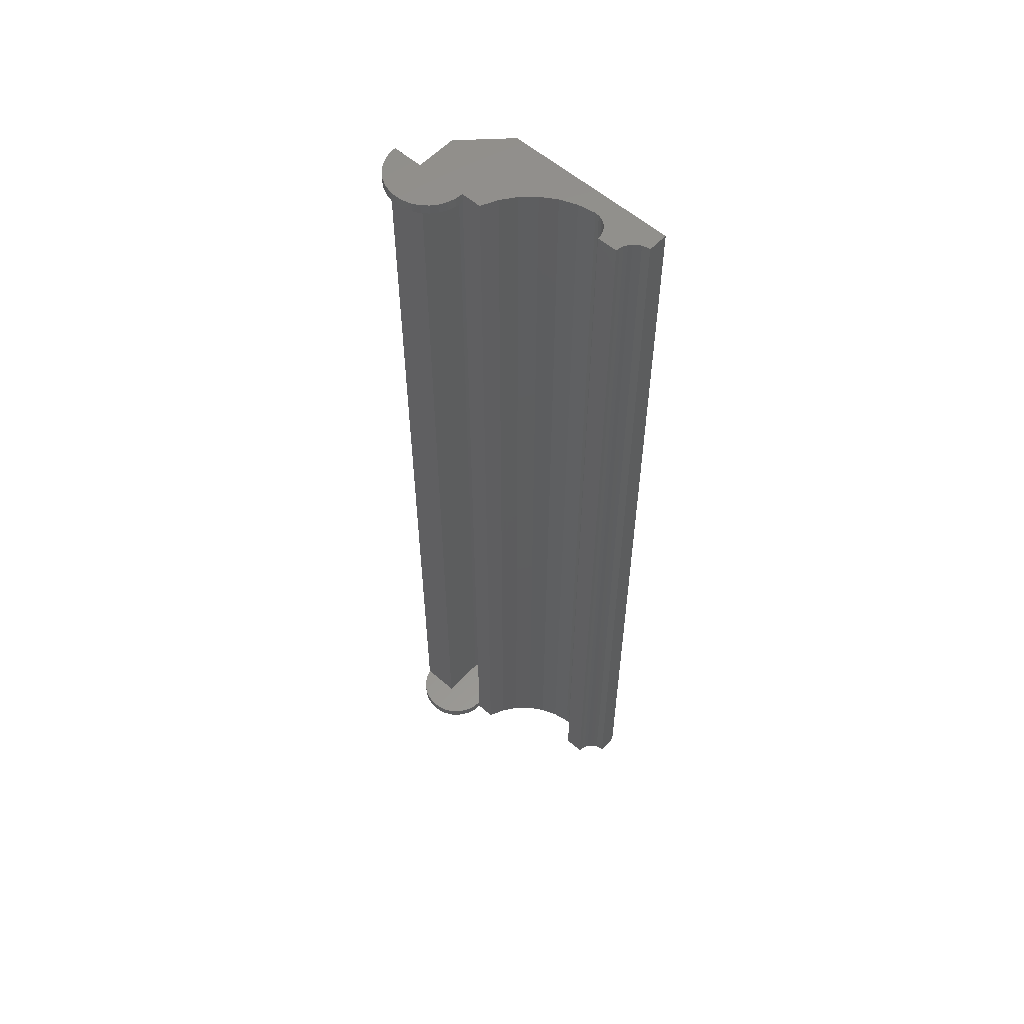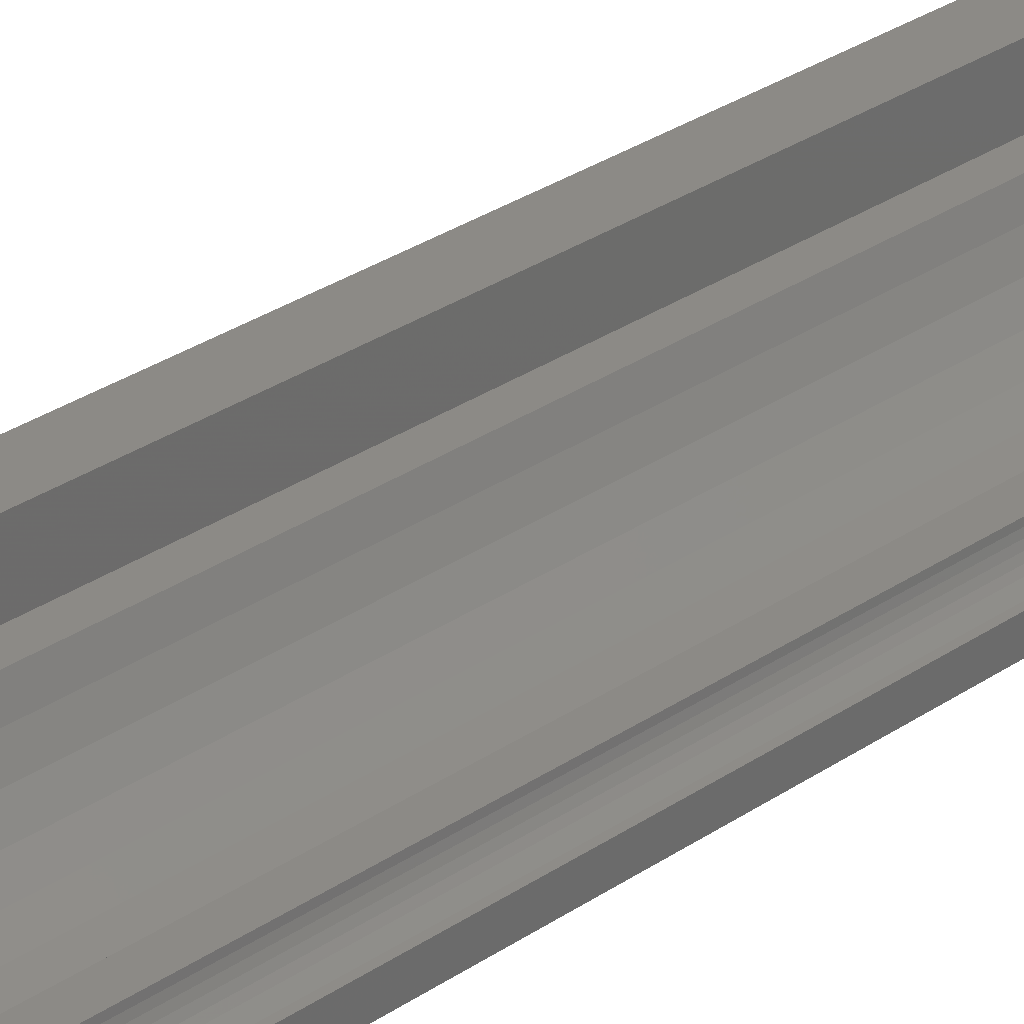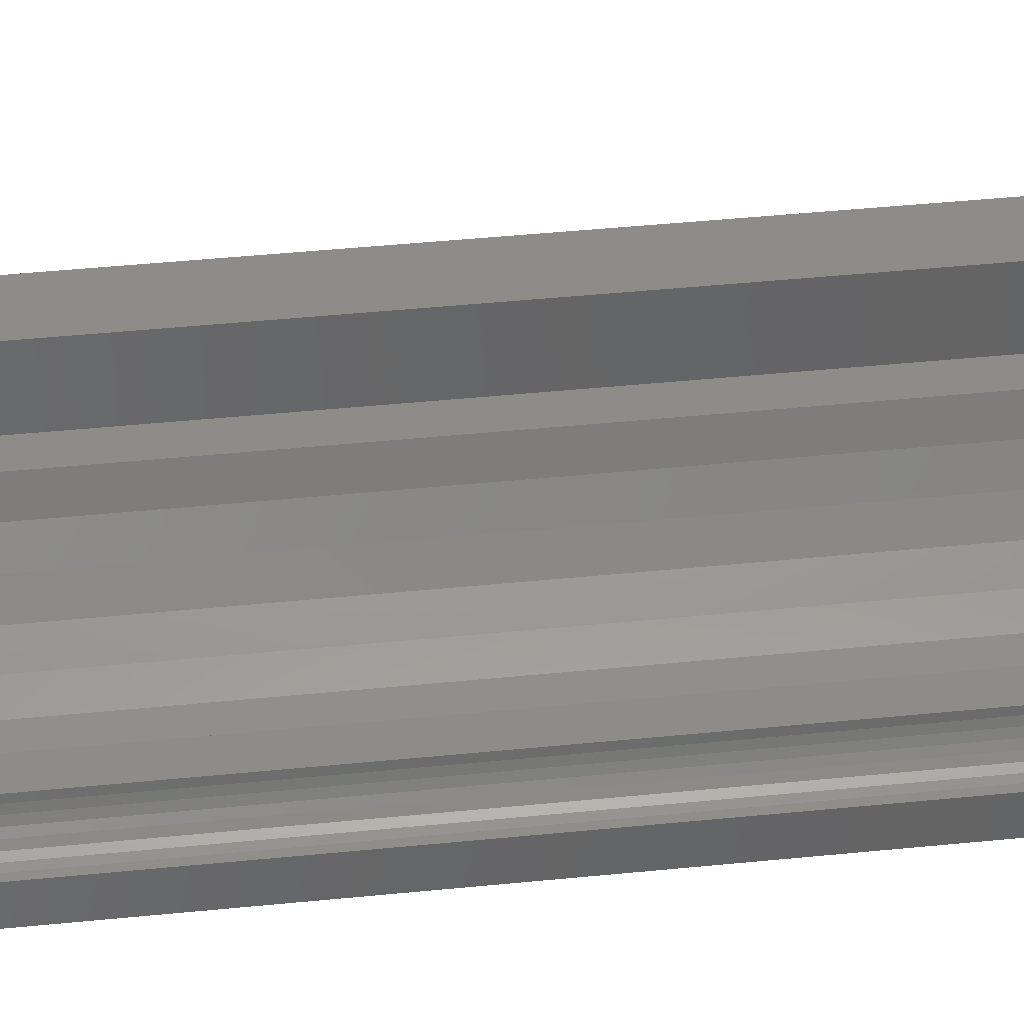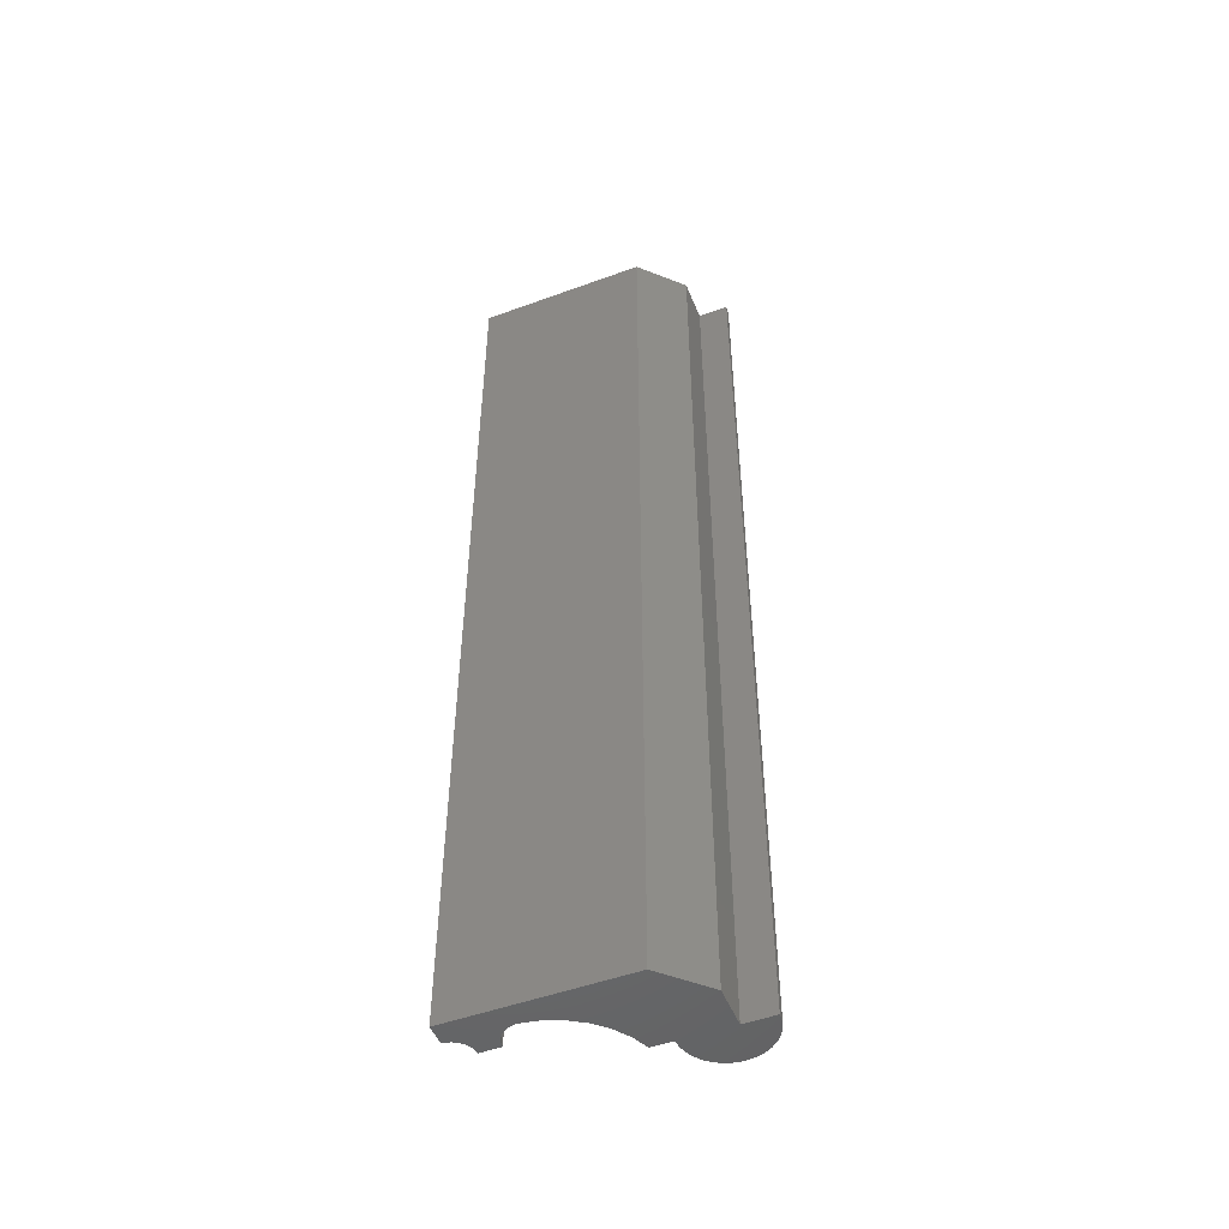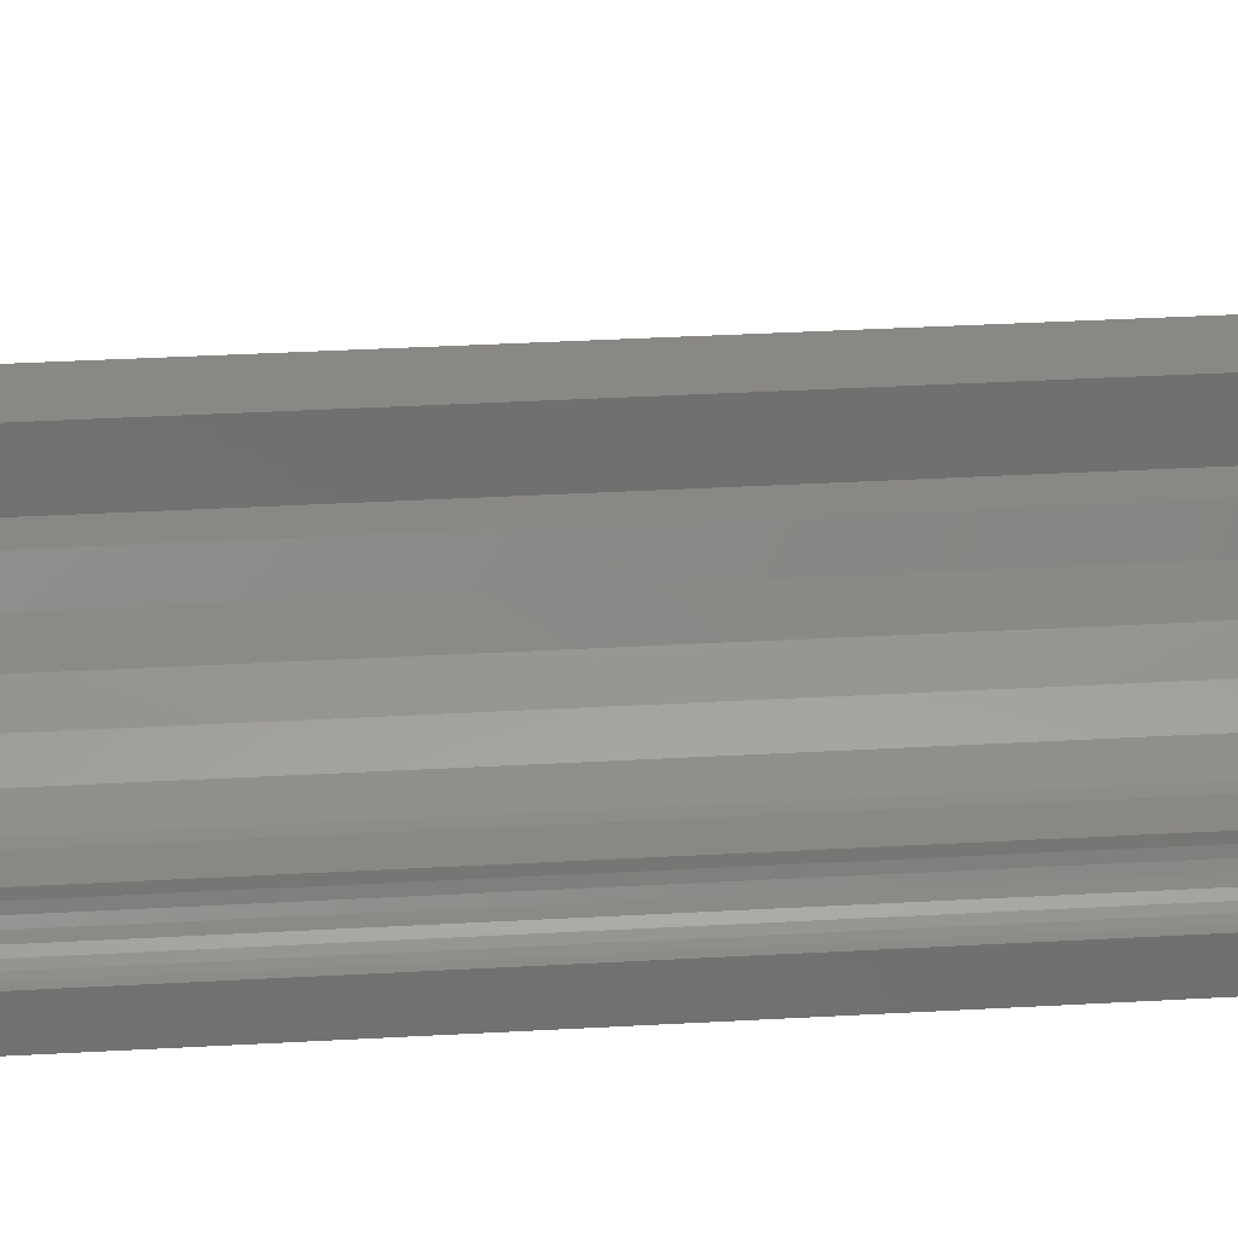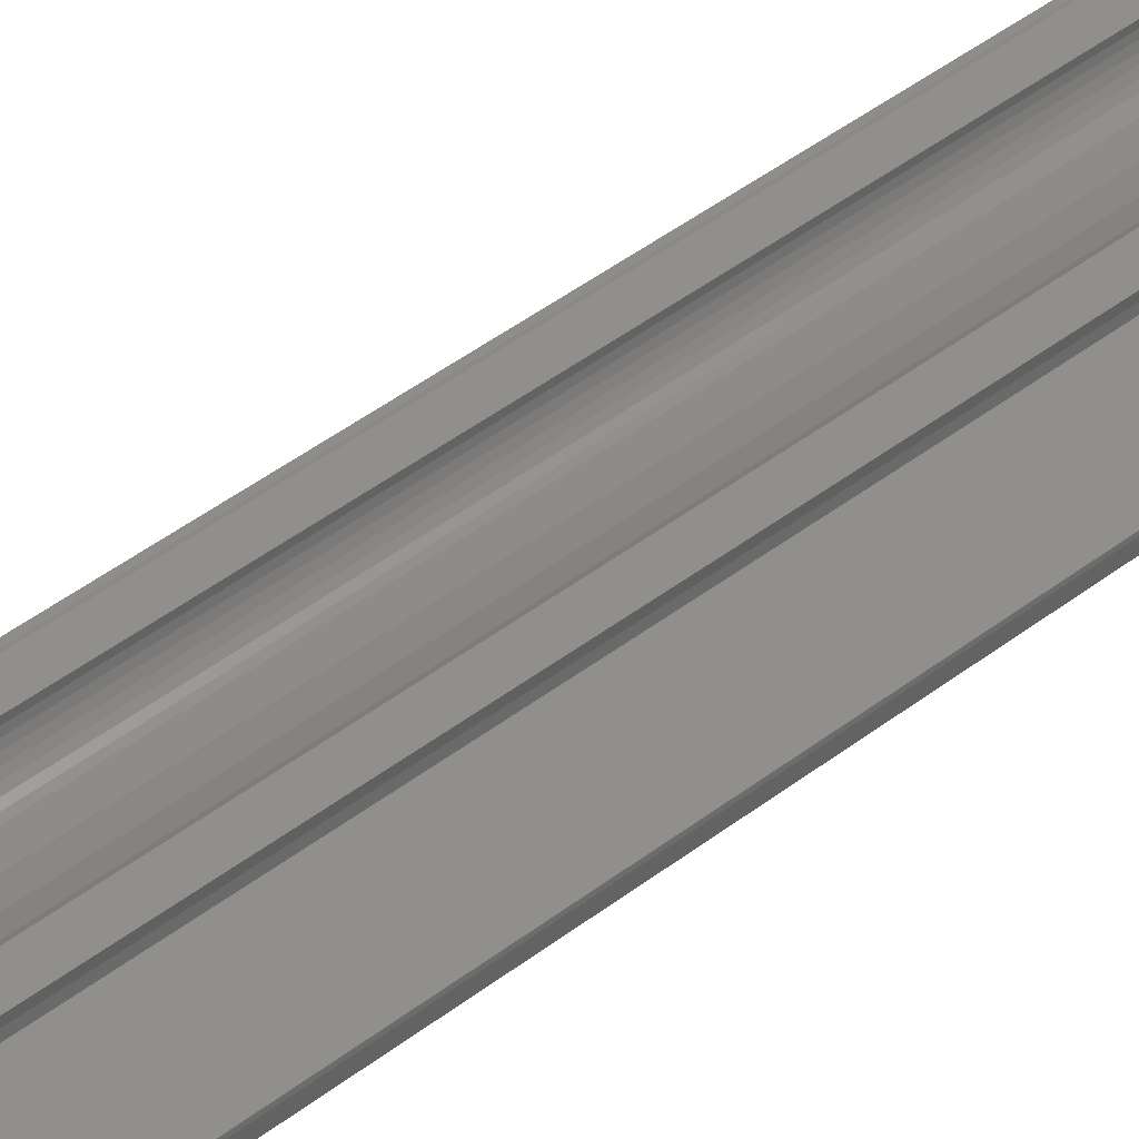
<metadata>
{"format":"stl","ext":"stl","renderer":"f3d","projection":"perspective","resolution":1024,"background":"white","views":[{"elev":56.8,"azim":42.4,"up":"+Y"},{"elev":32.0,"azim":46.8,"up":"+Z"},{"elev":38.0,"azim":82.4,"up":"+Z"},{"elev":-50.2,"azim":-158.2,"up":"+Y"},{"elev":27.8,"azim":84.7,"up":"+Z"},{"elev":48.4,"azim":-130.1,"up":"+Z"}]}
</metadata>
<code>
# stl→obj: 174 verts, 340 faces
v -0.03059 -0.007812 0.01562
v -0.03084 -0.007812 0.01169
v -0.03059 -0.7422 0.01562
v -0.03084 -0.7422 0.01169
v -0.03157 -0.007812 0.007812
v -0.03157 -0.7422 0.007812
v -0.09277 -0.007812 0.02344
v -0.09135 -8.649e-19 0.02771
v -0.09314 -1.335e-18 0.02179
v -0.0907 -0.007812 0.02915
v -0.0907 -0.7422 0.02915
v -0.09135 -0.75 0.02771
v -0.08843 -0.75 0.03317
v -0.08758 -0.7422 0.03437
v -0.0845 -0.75 0.03795
v -0.08352 -0.7422 0.03889
v -0.07972 -0.75 0.04188
v -0.07867 -0.7422 0.04255
v -0.07426 -0.75 0.0448
v -0.0732 -0.7422 0.04521
v -0.06833 -0.75 0.0466
v -0.06733 -0.7422 0.04678
v -0.06217 -0.75 0.0472
v -0.08843 -3.619e-19 0.03317
v -0.08758 -0.007812 0.03437
v -0.0845 1.549e-19 0.03795
v -0.08352 -0.007812 0.03889
v -0.07972 6.658e-19 0.04188
v -0.07867 -0.007812 0.04255
v -0.07426 1.151e-18 0.0448
v -0.0732 -0.007812 0.04521
v -0.06833 1.592e-18 0.0466
v -0.06733 -0.007812 0.04678
v -0.06217 1.972e-18 0.0472
v -0.09277 -0.7422 0.02344
v -0.09314 -0.75 0.02179
v -0.09375 -0.75 0.01562
v -0.09375 0 0.01562
v -0.03059 -0.75 0.01562
v -0.0312 -0.75 0.02179
v -0.03118 -0.7422 0.02167
v -0.033 -0.75 0.02771
v -0.03291 -0.7422 0.0275
v -0.03591 -0.75 0.03317
v -0.03573 -0.7422 0.03289
v -0.03984 -0.75 0.03795
v -0.03952 -0.7422 0.03763
v -0.04463 -0.75 0.04188
v -0.04416 -0.7422 0.04156
v -0.05009 -0.75 0.0448
v -0.04946 -0.7422 0.04453
v -0.05601 -0.75 0.0466
v -0.05524 -0.7422 0.04643
v -0.06127 -0.7422 0.04719
v -0.03059 3.506e-18 0.01562
v -0.03118 -0.007812 0.02167
v -0.0312 2.104e-18 0.02179
v -0.03291 -0.007812 0.0275
v -0.033 2.374e-18 0.02771
v -0.03573 -0.007812 0.03289
v -0.03591 2.553e-18 0.03317
v -0.03952 -0.007812 0.03763
v -0.03984 2.634e-18 0.03795
v -0.04416 -0.007812 0.04156
v -0.04463 2.614e-18 0.04188
v -0.04946 -0.007812 0.04453
v -0.05009 2.493e-18 0.0448
v -0.05524 -0.007812 0.04643
v -0.05601 2.276e-18 0.0466
v -0.06127 -0.007812 0.04719
v -0.0148 -5.177e-18 0.01562
v -0.0148 -0.75 0.01562
v -0.03525 -0.7422 -0.03972
v -0.06225 -0.7422 -0.01272
v -0.06225 -0.7422 0.02344
v -0.02014 -0.7422 0.007812
v -0.01335 -0.7422 -0.004699
v -0.004423 -0.7422 -0.01578
v 0.006356 -0.7422 -0.02508
v 0.01863 -0.7422 -0.03229
v 0.03201 -0.7422 -0.03716
v 0.04604 -0.7422 -0.03972
v -0.06225 -0.007812 0.02344
v -0.03525 -0.007812 -0.03972
v 0.04604 -0.007812 -0.03955
v 0.03201 -0.007812 -0.03716
v 0.01863 -0.007812 -0.03229
v 0.006356 -0.007812 -0.02508
v -0.004423 -0.007812 -0.01578
v -0.01335 -0.007812 -0.004699
v -0.02014 -0.007812 0.007812
v -0.06225 -0.007812 -0.01272
v 0.07862 -0.7422 -0.03407
v 0.08209 -0.7422 -0.03648
v 0.06421 -0.7422 -0.03142
v 0.06679 -0.7422 -0.0278
v 0.06865 -0.7422 -0.02377
v 0.07148 -0.7422 -0.02377
v 0.07323 -0.7422 -0.02761
v 0.07563 -0.7422 -0.03108
v 0.08594 -0.7422 -0.03972
v 0.04878 -0.7422 -0.03972
v 0.05315 -0.7422 -0.03856
v 0.05727 -0.7422 -0.0369
v 0.061 -0.7422 -0.03448
v 0.08594 -0.7422 -0.03823
v 0.06865 -0.007812 -0.02377
v 0.06679 -0.007812 -0.0278
v 0.06421 -0.007812 -0.03142
v 0.061 -0.007812 -0.03448
v 0.05727 -0.007812 -0.0369
v 0.05315 -0.007812 -0.03856
v 0.04878 -0.007812 -0.03972
v 0.08594 -0.007812 -0.03972
v 0.08594 -0.007812 -0.03823
v 0.08209 -0.007812 -0.03648
v 0.07862 -0.007812 -0.03407
v 0.07563 -0.007812 -0.03108
v 0.07323 -0.007812 -0.02761
v 0.07148 -0.007812 -0.02377
v -0.07007 -0.75 -0.01595
v -0.001156 -0.75 -0.007802
v -0.009109 -0.75 0.003253
v 0.008763 -0.75 -0.01713
v 0.07916 -0.75 -0.022
v 0.05951 -0.75 -0.02473
v 0.08062 -0.75 -0.02473
v 0.05755 -0.75 -0.02712
v 0.08259 -0.75 -0.02712
v 0.05515 -0.75 -0.02908
v 0.08498 -0.75 -0.02908
v 0.05242 -0.75 -0.03054
v 0.08771 -0.75 -0.03054
v 0.09375 -0.75 -0.04753
v 0.09375 -0.75 -0.03174
v 0.09067 -0.75 -0.03144
v 0.04946 -0.75 -0.03144
v 0.04638 -0.75 -0.03174
v -0.03849 -0.75 -0.04753
v -0.07007 -0.75 0.01562
v 0.03298 -0.75 -0.02933
v 0.02028 -0.75 -0.0244
v 0.07796 -0.75 -0.01595
v 0.06217 -0.75 -0.01595
v 0.07826 -0.75 -0.01903
v 0.06187 -0.75 -0.01903
v 0.06097 -0.75 -0.022
v -0.009109 -5.633e-18 0.003253
v -0.001156 -5.882e-18 -0.007802
v -0.07007 -6.574e-19 -0.01595
v 0.008763 -5.914e-18 -0.01713
v 0.08062 -1.277e-18 -0.02473
v 0.05951 1.81e-19 -0.02473
v 0.07916 -1.187e-18 -0.022
v 0.05755 -7.747e-20 -0.02712
v 0.08259 -1.317e-18 -0.02712
v 0.05515 -3.329e-19 -0.02908
v 0.08498 -1.307e-18 -0.02908
v 0.05242 -5.756e-19 -0.03054
v 0.08771 -1.246e-18 -0.03054
v 0.09375 6.464e-18 -0.04753
v -0.03849 -8.765e-19 -0.04753
v 0.04638 -9.861e-19 -0.03174
v 0.04946 -7.961e-19 -0.03144
v 0.09067 -1.138e-18 -0.03144
v 0.09375 7.45e-18 -0.03174
v -0.07007 1.315e-18 0.01562
v 0.02028 -5.729e-18 -0.0244
v 0.03298 -5.332e-18 -0.02933
v 0.06097 4.324e-19 -0.022
v 0.06187 6.673e-19 -0.01903
v 0.07826 -1.052e-18 -0.01903
v 0.06217 6.683e-18 -0.01595
v 0.07796 -8.765e-19 -0.01595
f 1 2 3
f 3 2 4
f 2 5 4
f 4 5 6
f 7 8 9
f 7 10 8
f 11 12 13
f 11 13 14
f 14 13 15
f 14 15 16
f 16 15 17
f 16 17 18
f 18 17 19
f 18 19 20
f 20 19 21
f 20 21 22
f 22 21 23
f 24 8 10
f 10 25 24
f 26 24 25
f 25 27 26
f 28 26 27
f 27 29 28
f 30 28 29
f 29 31 30
f 32 30 31
f 31 33 32
f 34 32 33
f 35 7 9
f 35 9 36
f 35 36 12
f 35 12 11
f 36 9 37
f 37 9 38
f 39 3 40
f 40 3 41
f 40 41 42
f 42 41 43
f 42 43 44
f 44 43 45
f 44 45 46
f 46 45 47
f 46 47 48
f 48 47 49
f 48 49 50
f 50 49 51
f 50 51 52
f 52 51 53
f 52 53 23
f 23 53 54
f 23 54 22
f 1 55 56
f 56 55 57
f 56 57 58
f 58 57 59
f 58 59 60
f 60 59 61
f 60 61 62
f 62 61 63
f 62 63 64
f 64 63 65
f 64 65 66
f 66 65 67
f 66 67 68
f 68 67 69
f 68 69 70
f 70 69 34
f 70 34 33
f 55 1 71
f 39 72 3
f 3 72 71
f 3 71 1
f 73 74 75
f 73 75 54
f 73 54 53
f 73 53 51
f 73 51 49
f 73 49 47
f 73 47 45
f 73 45 43
f 73 43 6
f 73 6 76
f 73 76 77
f 73 77 78
f 73 78 79
f 73 79 80
f 73 80 81
f 73 81 82
f 43 41 3
f 43 3 4
f 43 4 6
f 75 35 11
f 75 11 14
f 75 14 16
f 75 16 18
f 75 18 20
f 75 20 22
f 75 22 54
f 7 35 83
f 83 35 75
f 84 85 86
f 84 86 87
f 84 87 88
f 84 88 89
f 84 89 90
f 84 90 91
f 84 91 5
f 84 5 58
f 84 58 60
f 84 60 62
f 84 62 64
f 84 64 66
f 84 66 68
f 84 68 70
f 84 70 83
f 84 83 92
f 58 5 2
f 58 2 1
f 58 1 56
f 83 70 33
f 83 33 31
f 83 31 29
f 83 29 27
f 83 27 25
f 83 25 10
f 83 10 7
f 93 94 95
f 96 97 98
f 96 98 99
f 96 99 100
f 96 100 93
f 96 93 95
f 101 102 103
f 101 103 104
f 101 104 105
f 101 105 95
f 101 95 94
f 101 94 106
f 107 97 108
f 108 97 96
f 108 96 109
f 109 96 95
f 109 95 110
f 110 95 105
f 110 105 111
f 111 105 104
f 111 104 112
f 112 104 103
f 112 103 113
f 113 103 102
f 113 102 114
f 114 102 101
f 114 101 115
f 115 101 106
f 115 106 116
f 116 106 94
f 116 94 117
f 117 94 93
f 117 93 118
f 118 93 100
f 118 100 119
f 119 100 99
f 119 99 120
f 120 99 98
f 120 98 107
f 107 98 97
f 109 116 117
f 108 109 117
f 108 117 118
f 108 118 119
f 108 119 120
f 108 120 107
f 114 115 116
f 114 116 109
f 114 109 110
f 114 110 111
f 114 111 112
f 114 112 113
f 83 75 92
f 92 75 74
f 92 74 84
f 84 74 73
f 84 73 85
f 85 73 82
f 85 82 86
f 86 82 81
f 86 81 87
f 87 81 80
f 87 80 88
f 88 80 79
f 88 79 89
f 89 79 78
f 89 78 90
f 90 78 77
f 90 77 91
f 91 77 76
f 5 91 6
f 6 91 76
f 121 122 123
f 121 124 122
f 125 126 127
f 127 126 128
f 127 128 129
f 129 128 130
f 129 130 131
f 131 130 132
f 131 132 133
f 23 21 19
f 52 23 19
f 52 19 50
f 50 19 17
f 50 17 48
f 48 17 15
f 48 15 46
f 46 15 13
f 46 13 44
f 44 13 12
f 44 12 42
f 42 12 36
f 42 36 40
f 37 40 36
f 39 123 72
f 134 135 136
f 134 136 133
f 134 133 132
f 134 132 137
f 134 137 138
f 134 138 139
f 140 121 123
f 140 123 39
f 140 39 40
f 140 40 37
f 139 138 141
f 139 141 142
f 139 142 124
f 139 124 121
f 143 144 145
f 145 144 146
f 145 146 125
f 125 146 147
f 125 147 126
f 148 149 150
f 149 151 150
f 152 153 154
f 155 153 152
f 156 155 152
f 157 155 156
f 158 157 156
f 159 157 158
f 160 159 158
f 30 32 34
f 30 34 69
f 67 30 69
f 28 30 67
f 65 28 67
f 26 28 65
f 63 26 65
f 24 26 63
f 61 24 63
f 8 24 61
f 59 8 61
f 9 8 59
f 57 9 59
f 9 57 38
f 71 148 55
f 161 162 163
f 161 163 164
f 161 164 159
f 161 159 160
f 161 160 165
f 161 165 166
f 167 38 57
f 167 57 55
f 167 55 148
f 167 148 150
f 162 150 151
f 162 151 168
f 162 168 169
f 162 169 163
f 153 170 154
f 154 170 171
f 154 171 172
f 172 171 173
f 172 173 174
f 151 142 168
f 168 142 141
f 168 141 169
f 169 141 138
f 169 138 163
f 142 151 124
f 124 151 149
f 124 149 122
f 122 149 148
f 122 148 123
f 123 148 71
f 123 71 72
f 155 126 153
f 153 126 147
f 153 147 170
f 170 147 146
f 170 146 171
f 171 146 144
f 171 144 173
f 126 155 128
f 128 155 157
f 128 157 130
f 130 157 159
f 130 159 132
f 132 159 164
f 132 164 137
f 137 164 163
f 137 163 138
f 174 173 143
f 143 173 144
f 156 131 158
f 158 131 133
f 158 133 160
f 160 133 136
f 160 136 165
f 165 136 135
f 165 135 166
f 131 156 129
f 129 156 152
f 129 152 127
f 127 152 154
f 127 154 125
f 125 154 172
f 125 172 145
f 145 172 174
f 145 174 143
f 161 166 134
f 134 166 135
f 162 161 139
f 139 161 134
f 150 162 121
f 121 162 139
f 167 150 140
f 140 150 121
f 38 167 37
f 37 167 140

</code>
